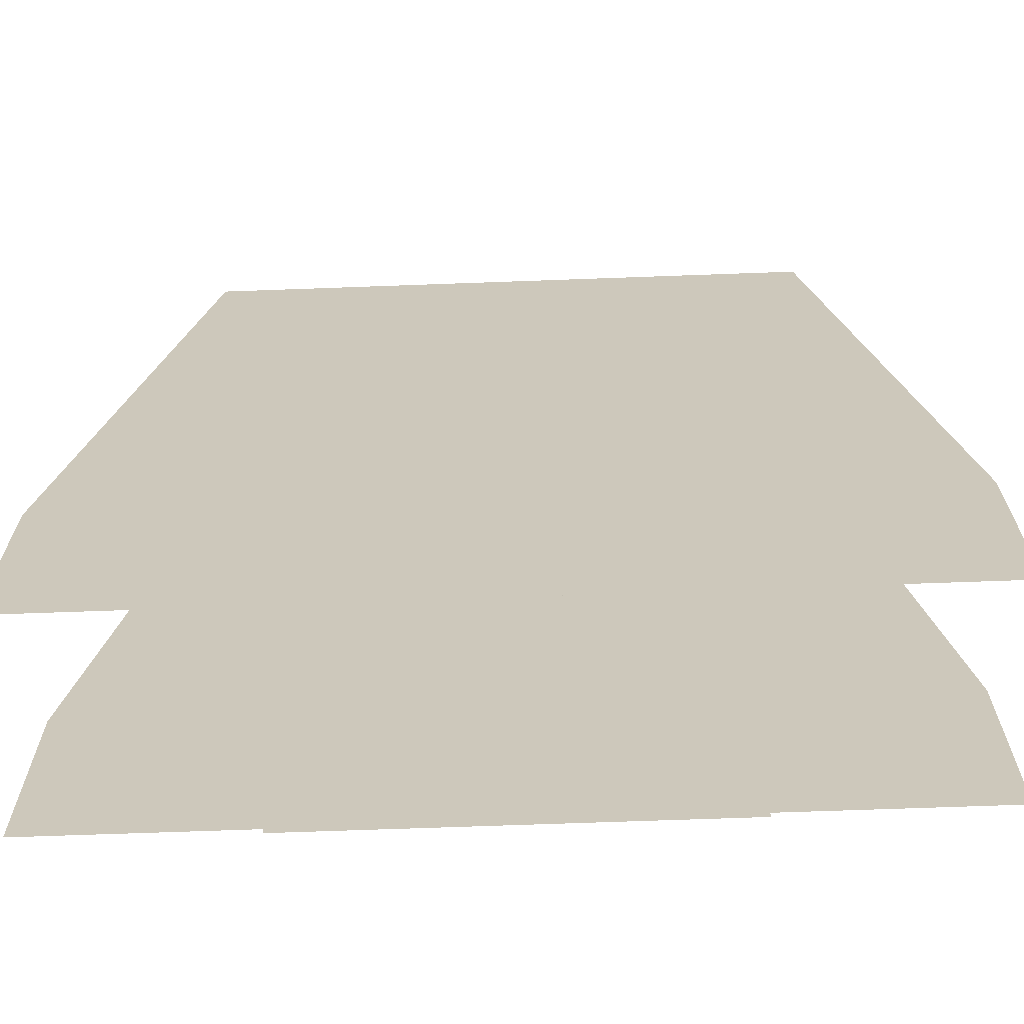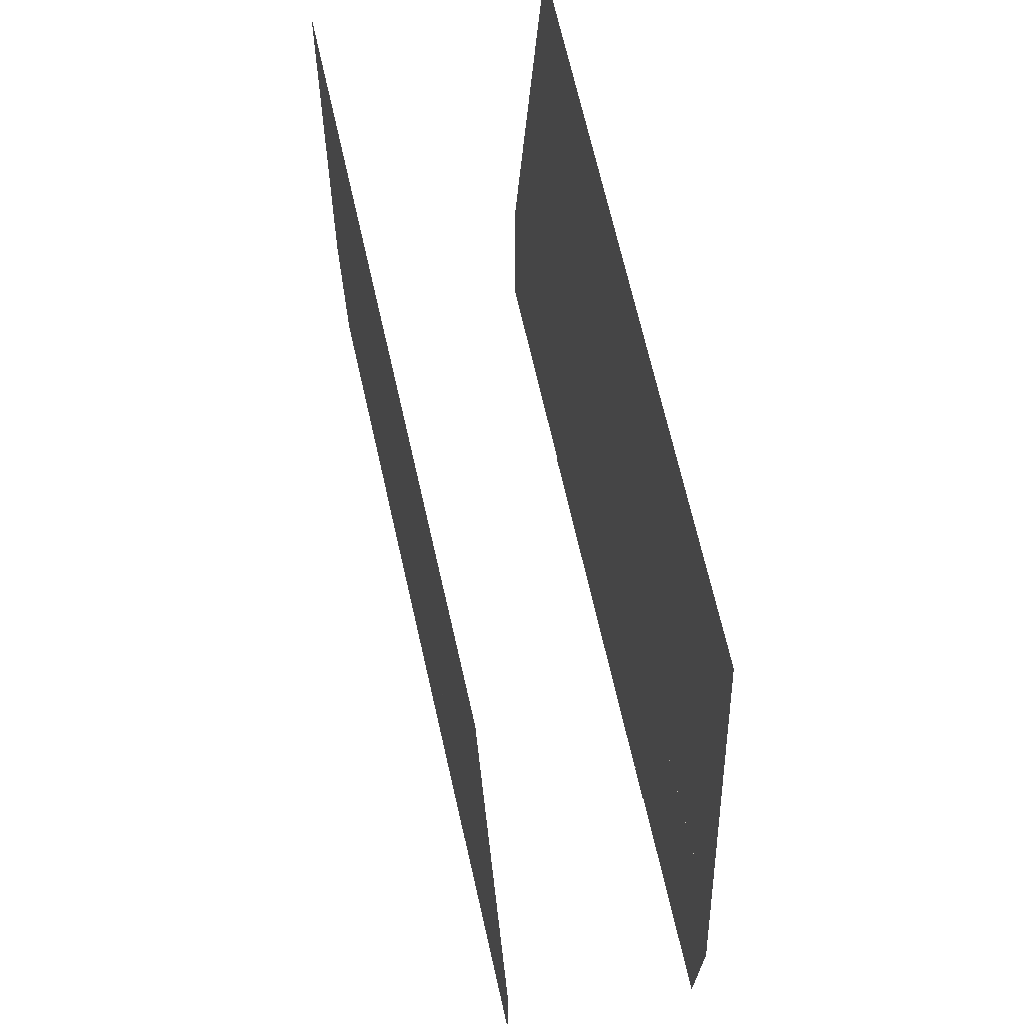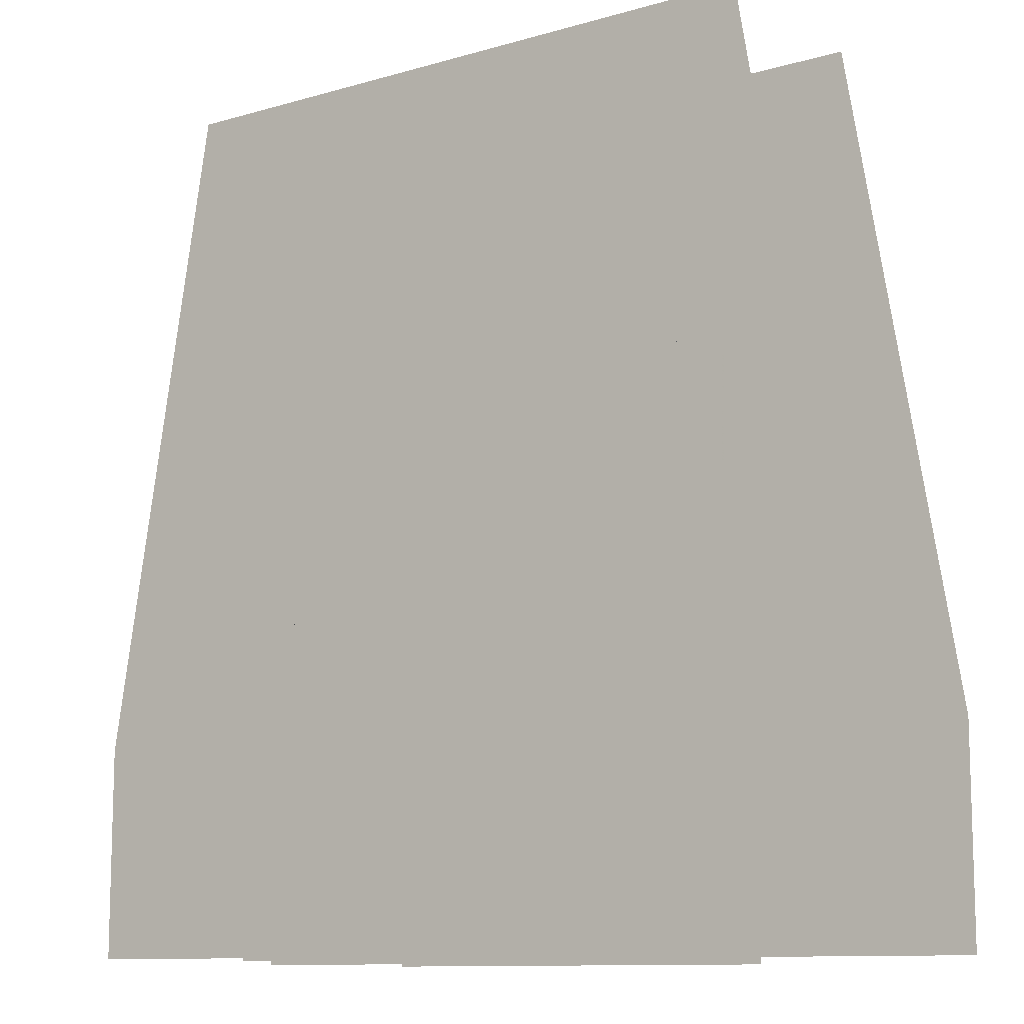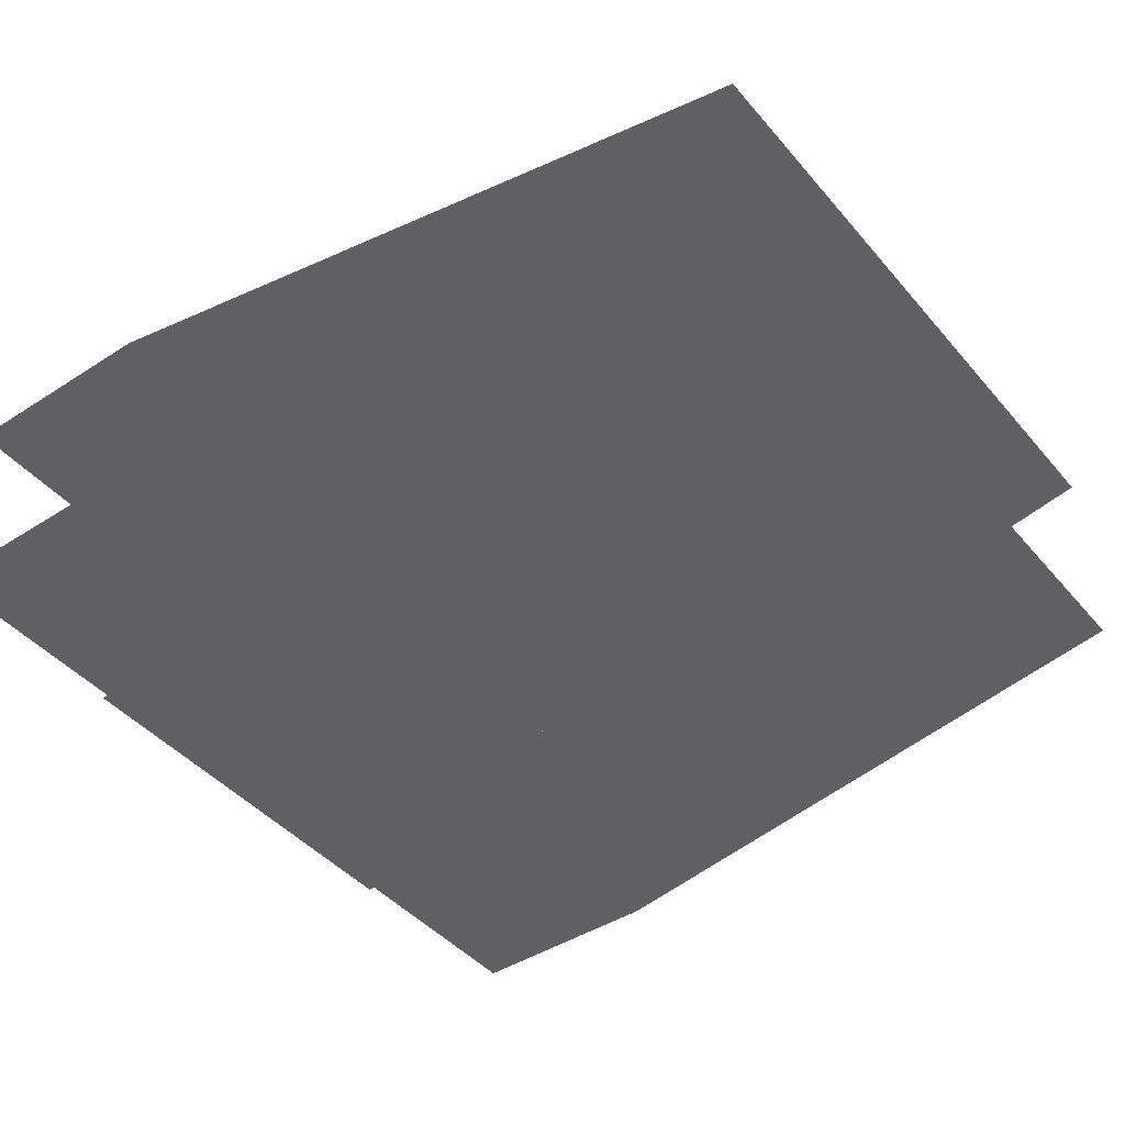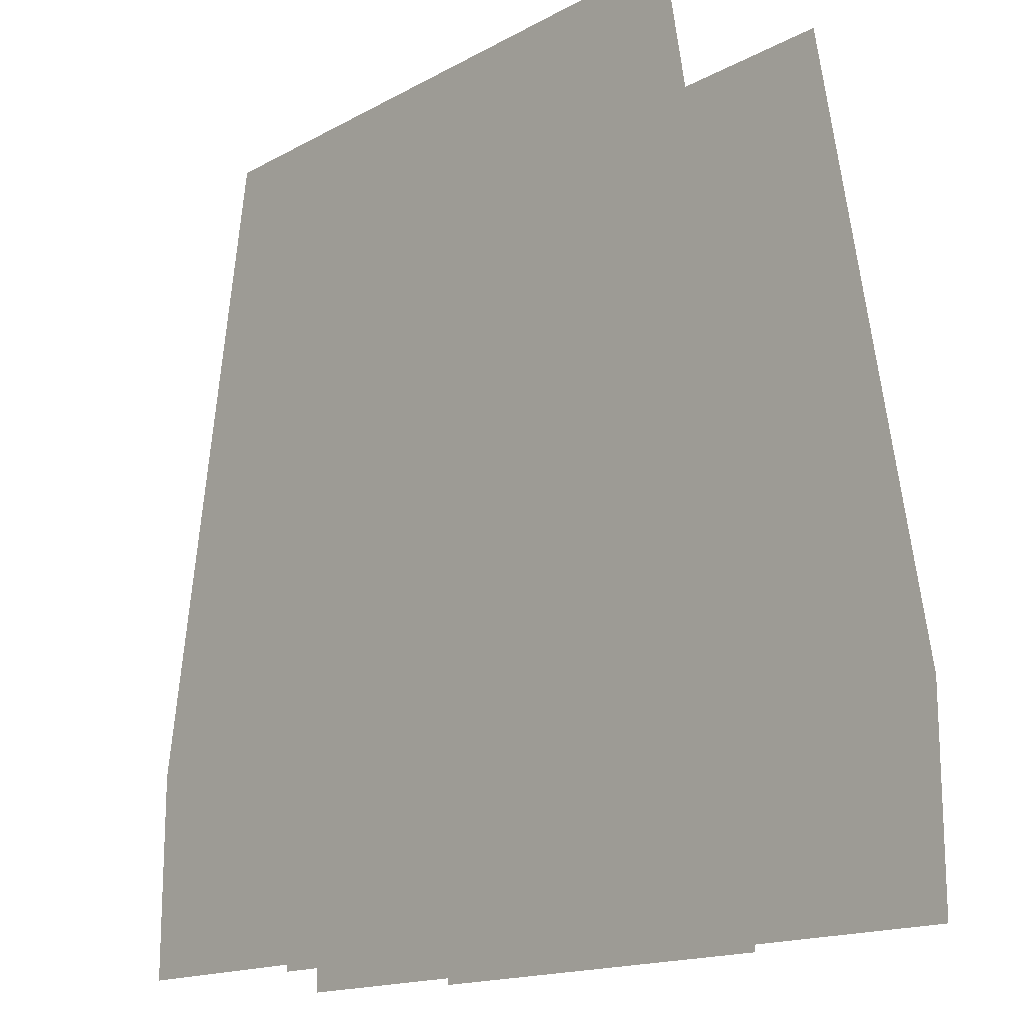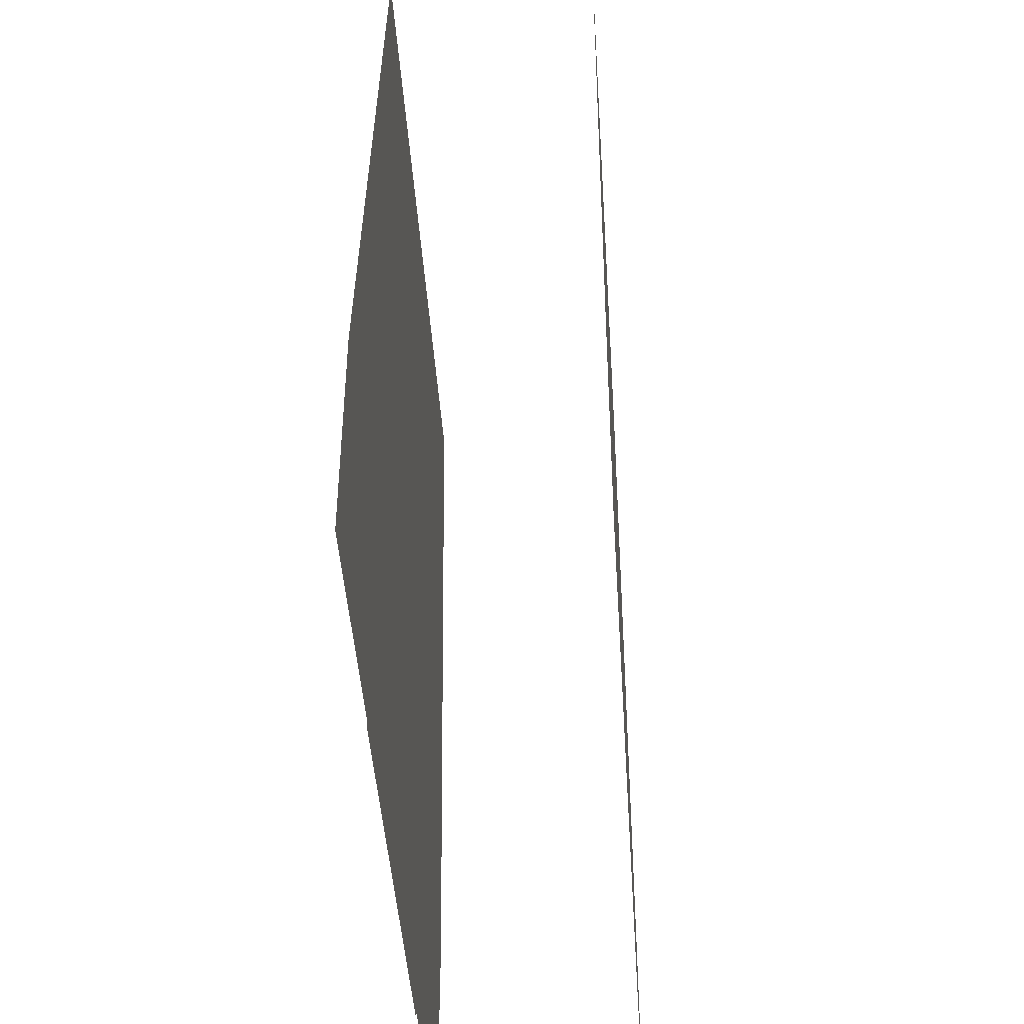
<metadata>
{"format":"obj","ext":"obj","renderer":"f3d","projection":"perspective","resolution":1024,"background":"white","views":[{"elev":-67.7,"azim":-177.9,"up":"+Y"},{"elev":69.8,"azim":-102.9,"up":"+Y"},{"elev":-11.0,"azim":35.5,"up":"+Y"},{"elev":-43.7,"azim":127.2,"up":"+Z"},{"elev":-16.2,"azim":-132.0,"up":"+Y"},{"elev":-44.2,"azim":93.7,"up":"+Y"}]}
</metadata>
<code>
v -1752 386 -2296
v -1604 386 -2296
v -1604 556 -2296
v -1816 386 -2296
v -1752 386 -2296
v -1604 556 -2296
v -1946 386 -2296
v -1816 386 -2296
v -1604 556 -2296
v -1918 556 -2296
v -1946 386 -2296
v -1604 556 -2296
v -1840 1024 -2296
v -1918 556 -2296
v -1604 556 -2296
v -1604 1024 -2296
v -1840 1024 -2296
v -1604 556 -2296
v -1604 1024 -2296
v -1604 556 -2296
v -1088 556 -2296
v -1088 1024 -2296
v -1604 1024 -2296
v -1088 556 -2296
v -1112 386 -2296
v -1088 386 -2296
v -1088 556 -2296
v -1176 386 -2296
v -1112 386 -2296
v -1088 556 -2296
v -1604 386 -2296
v -1176 386 -2296
v -1088 556 -2296
v -1604 556 -2296
v -1604 386 -2296
v -1088 556 -2296
v -1176 642 -2056
v -1208 642 -2056
v -1324 642 -2056
v -1144 642 -2056
v -1176 642 -2056
v -1324 642 -2056
v -1088 642 -2056
v -1144 642 -2056
v -1324 642 -2056
v -1088 1024 -2056
v -1088 642 -2056
v -1324 642 -2056
v -1324 1024 -2056
v -1088 1024 -2056
v -1324 642 -2056
v -1208 642 -2056
v -1176 642 -2056
v -1144 642 -2056
v -1324 642 -2056
v -1208 642 -2056
v -1144 642 -2056
v -1324 556 -2056
v -1324 642 -2056
v -1144 642 -2056
v -1324 386 -2056
v -1324 556 -2056
v -1144 642 -2056
v -1292 386 -2056
v -1324 386 -2056
v -1144 642 -2056
v -1176 386 -2056
v -1292 386 -2056
v -1144 642 -2056
v -1142 386 -2056
v -1176 386 -2056
v -1144 642 -2056
v -1112 386 -2056
v -1142 386 -2056
v -1144 642 -2056
v -1088 386 -2056
v -1112 386 -2056
v -1144 642 -2056
v -1088 642 -2056
v -1088 386 -2056
v -1144 642 -2056
v -1324 642 -2056
v -1324 556 -2056
v -1918 556 -2056
v -1324 1024 -2056
v -1324 642 -2056
v -1918 556 -2056
v -1840 1024 -2056
v -1324 1024 -2056
v -1918 556 -2056
v -1816 386 -2056
v -1946 386 -2056
v -1918 556 -2056
v -1752 386 -2056
v -1816 386 -2056
v -1918 556 -2056
v -1324 386 -2056
v -1752 386 -2056
v -1918 556 -2056
v -1324 556 -2056
v -1324 386 -2056
v -1918 556 -2056
v -1712 8 -2296
v -1474 8 -2296
v -1472 8 -2296
v -1968 8 -2296
v -1712 8 -2296
v -1472 8 -2296
v -1968 120 -2296
v -1968 8 -2296
v -1472 8 -2296
v -1968 136 -2296
v -1968 120 -2296
v -1472 8 -2296
v -1968 210 -2296
v -1968 136 -2296
v -1472 8 -2296
v -1968 256 -2296
v -1968 210 -2296
v -1472 8 -2296
v -1464 256 -2296
v -1968 256 -2296
v -1472 8 -2296
v -1464 8 -2296
v -1464 256 -2296
v -1472 8 -2296
v -1088 194 -2296
v -1088 256 -2296
v -1464 256 -2296
v -1088 190 -2296
v -1088 194 -2296
v -1464 256 -2296
v -1088 8 -2296
v -1088 190 -2296
v -1464 256 -2296
v -1216 8 -2296
v -1088 8 -2296
v -1464 256 -2296
v -1217 8 -2296
v -1216 8 -2296
v -1464 256 -2296
v -1464 8 -2296
v -1217 8 -2296
v -1464 256 -2296
v -1604 386 -2296
v -1752 386 -2296
v -1816 386 -2296
v -1176 386 -2296
v -1604 386 -2296
v -1816 386 -2296
v -1112 386 -2296
v -1176 386 -2296
v -1816 386 -2296
v -1088 386 -2296
v -1112 386 -2296
v -1816 386 -2296
v -1088 256 -2296
v -1088 386 -2296
v -1816 386 -2296
v -1464 256 -2296
v -1088 256 -2296
v -1816 386 -2296
v -1968 256 -2296
v -1464 256 -2296
v -1816 386 -2296
v -1946 386 -2296
v -1968 256 -2296
v -1816 386 -2296
v -1216 8 -2056
v -1217 8 -2056
v -1412 8 -2056
v -1088 8 -2056
v -1216 8 -2056
v -1412 8 -2056
v -1088 190 -2056
v -1088 8 -2056
v -1412 8 -2056
v -1088 194 -2056
v -1088 190 -2056
v -1412 8 -2056
v -1088 210 -2056
v -1088 194 -2056
v -1412 8 -2056
v -1292 210 -2056
v -1088 210 -2056
v -1412 8 -2056
v -1464 210 -2056
v -1292 210 -2056
v -1412 8 -2056
v -1464 8 -2056
v -1464 210 -2056
v -1412 8 -2056
v -1474 8 -2056
v -1712 8 -2056
v -1952 8 -2056
v -1472 8 -2056
v -1474 8 -2056
v -1952 8 -2056
v -1464 8 -2056
v -1472 8 -2056
v -1952 8 -2056
v -1464 210 -2056
v -1464 8 -2056
v -1952 8 -2056
v -1952 210 -2056
v -1464 210 -2056
v -1952 8 -2056
v -1968 210 -2056
v -1952 210 -2056
v -1952 8 -2056
v -1968 136 -2056
v -1968 210 -2056
v -1952 8 -2056
v -1968 8 -2056
v -1968 136 -2056
v -1952 8 -2056
v -1176 386 -2056
v -1142 386 -2056
v -1112 386 -2056
v -1292 386 -2056
v -1176 386 -2056
v -1112 386 -2056
v -1292 256 -2056
v -1292 386 -2056
v -1112 386 -2056
v -1088 256 -2056
v -1292 256 -2056
v -1112 386 -2056
v -1088 386 -2056
v -1088 256 -2056
v -1112 386 -2056
v -1088 256 -2056
v -1088 210 -2056
v -1292 210 -2056
v -1292 256 -2056
v -1088 256 -2056
v -1292 210 -2056
v -1752 386 -2056
v -1324 386 -2056
v -1292 386 -2056
v -1816 386 -2056
v -1752 386 -2056
v -1292 386 -2056
v -1946 386 -2056
v -1816 386 -2056
v -1292 386 -2056
v -1968 256 -2056
v -1946 386 -2056
v -1292 386 -2056
v -1464 256 -2056
v -1968 256 -2056
v -1292 386 -2056
v -1292 256 -2056
v -1464 256 -2056
v -1292 386 -2056
v -1464 256 -2056
v -1292 256 -2056
v -1292 210 -2056
v -1464 210 -2056
v -1464 256 -2056
v -1292 210 -2056
v -1464 256 -2056
v -1464 210 -2056
v -1952 210 -2056
v -1968 256 -2056
v -1464 256 -2056
v -1952 210 -2056
v -1968 210 -2056
v -1968 256 -2056
v -1952 210 -2056
v -1712 0 -2296
v -1474 0 -2296
v -1474 6 -2296
v -1712 6 -2296
v -1712 0 -2296
v -1474 6 -2296
v -1712 8 -2296
v -1712 6 -2296
v -1474 6 -2296
v -1474 8 -2296
v -1712 8 -2296
v -1474 6 -2296
v -1712 0 -2056
v -1712 8 -2056
v -1474 8 -2056
v -1474 0 -2056
v -1712 0 -2056
v -1474 8 -2056
v -1464 0 -2296
v -1217 0 -2296
v -1217 6 -2296
v -1464 8 -2296
v -1464 0 -2296
v -1217 6 -2296
v -1217 8 -2296
v -1464 8 -2296
v -1217 6 -2296
v -1472 8 -2296
v -1472 6 -2296
v -1472 0 -2296
v -1464 8 -2296
v -1472 8 -2296
v -1472 0 -2296
v -1464 0 -2296
v -1464 8 -2296
v -1472 0 -2296
v -1474 0 -2296
v -1472 0 -2296
v -1472 6 -2296
v -1474 6 -2296
v -1474 0 -2296
v -1472 6 -2296
v -1474 8 -2296
v -1474 6 -2296
v -1472 6 -2296
v -1472 8 -2296
v -1474 8 -2296
v -1472 6 -2296
v -1217 0 -2056
v -1417 0 -2056
v -1413 6 -2056
v -1217 6 -2056
v -1217 0 -2056
v -1413 6 -2056
v -1217 8 -2056
v -1217 6 -2056
v -1413 6 -2056
v -1412 8 -2056
v -1217 8 -2056
v -1413 6 -2056
v -1412 8 -2056
v -1413 6 -2056
v -1417 0 -2056
v -1464 8 -2056
v -1412 8 -2056
v -1417 0 -2056
v -1464 0 -2056
v -1464 8 -2056
v -1417 0 -2056
v -1474 0 -2056
v -1474 8 -2056
v -1472 8 -2056
v -1464 0 -2056
v -1474 0 -2056
v -1472 8 -2056
v -1464 8 -2056
v -1464 0 -2056
v -1472 8 -2056
v -1217 0 -2296
v -1216 0 -2296
v -1216 6 -2296
v -1217 6 -2296
v -1217 0 -2296
v -1216 6 -2296
v -1217 8 -2296
v -1217 6 -2296
v -1216 6 -2296
v -1216 8 -2296
v -1217 8 -2296
v -1216 6 -2296
v -1216 0 -2056
v -1217 0 -2056
v -1217 6 -2056
v -1216 6 -2056
v -1216 0 -2056
v -1217 6 -2056
v -1216 8 -2056
v -1216 6 -2056
v -1217 6 -2056
v -1217 8 -2056
v -1216 8 -2056
v -1217 6 -2056
v -1088 256 -2056
v -1088 386 -2056
v -1088 642 -2056
v -960 256 -2056
v -1088 256 -2056
v -1088 642 -2056
v -1088 1024 -2056
v -960 256 -2056
v -1088 642 -2056
v -1088 190 -2056
v -1088 194 -2056
v -1088 210 -2056
v -1088 8 -2056
v -1088 190 -2056
v -1088 210 -2056
v -960 8 -2056
v -1088 8 -2056
v -1088 210 -2056
v -960 256 -2056
v -960 8 -2056
v -1088 210 -2056
v -1088 256 -2056
v -960 256 -2056
v -1088 210 -2056
v -1088 256 -2296
v -1088 194 -2296
v -1088 190 -2296
v -960 256 -2296
v -1088 256 -2296
v -1088 190 -2296
v -960 8 -2296
v -960 256 -2296
v -1088 190 -2296
v -1088 8 -2296
v -960 8 -2296
v -1088 190 -2296
v -1088 556 -2296
v -1088 386 -2296
v -1088 256 -2296
v -1088 1024 -2296
v -1088 556 -2296
v -1088 256 -2296
v -960 256 -2296
v -1088 1024 -2296
v -1088 256 -2296
f 1 2 3
f 4 5 6
f 7 8 9
f 10 11 12
f 13 14 15
f 16 17 18
f 19 20 21
f 22 23 24
f 25 26 27
f 28 29 30
f 31 32 33
f 34 35 36
f 37 38 39
f 40 41 42
f 43 44 45
f 46 47 48
f 49 50 51
f 52 53 54
f 55 56 57
f 58 59 60
f 61 62 63
f 64 65 66
f 67 68 69
f 70 71 72
f 73 74 75
f 76 77 78
f 79 80 81
f 82 83 84
f 85 86 87
f 88 89 90
f 91 92 93
f 94 95 96
f 97 98 99
f 100 101 102
f 103 104 105
f 106 107 108
f 109 110 111
f 112 113 114
f 115 116 117
f 118 119 120
f 121 122 123
f 124 125 126
f 127 128 129
f 130 131 132
f 133 134 135
f 136 137 138
f 139 140 141
f 142 143 144
f 145 146 147
f 148 149 150
f 151 152 153
f 154 155 156
f 157 158 159
f 160 161 162
f 163 164 165
f 166 167 168
f 169 170 171
f 172 173 174
f 175 176 177
f 178 179 180
f 181 182 183
f 184 185 186
f 187 188 189
f 190 191 192
f 193 194 195
f 196 197 198
f 199 200 201
f 202 203 204
f 205 206 207
f 208 209 210
f 211 212 213
f 214 215 216
f 217 218 219
f 220 221 222
f 223 224 225
f 226 227 228
f 229 230 231
f 232 233 234
f 235 236 237
f 238 239 240
f 241 242 243
f 244 245 246
f 247 248 249
f 250 251 252
f 253 254 255
f 256 257 258
f 259 260 261
f 262 263 264
f 265 266 267
f 268 269 270
f 271 272 273
f 274 275 276
f 277 278 279
f 280 281 282
f 283 284 285
f 286 287 288
f 289 290 291
f 292 293 294
f 295 296 297
f 298 299 300
f 301 302 303
f 304 305 306
f 307 308 309
f 310 311 312
f 313 314 315
f 316 317 318
f 319 320 321
f 322 323 324
f 325 326 327
f 328 329 330
f 331 332 333
f 334 335 336
f 337 338 339
f 340 341 342
f 343 344 345
f 346 347 348
f 349 350 351
f 352 353 354
f 355 356 357
f 358 359 360
f 361 362 363
f 364 365 366
f 367 368 369
f 370 371 372
f 373 374 375
f 376 377 378
f 379 380 381
f 382 383 384
f 385 386 387
f 388 389 390
f 391 392 393
f 394 395 396
f 397 398 399
f 400 401 402
f 403 404 405
f 406 407 408
f 409 410 411
f 412 413 414
f 415 416 417

</code>
